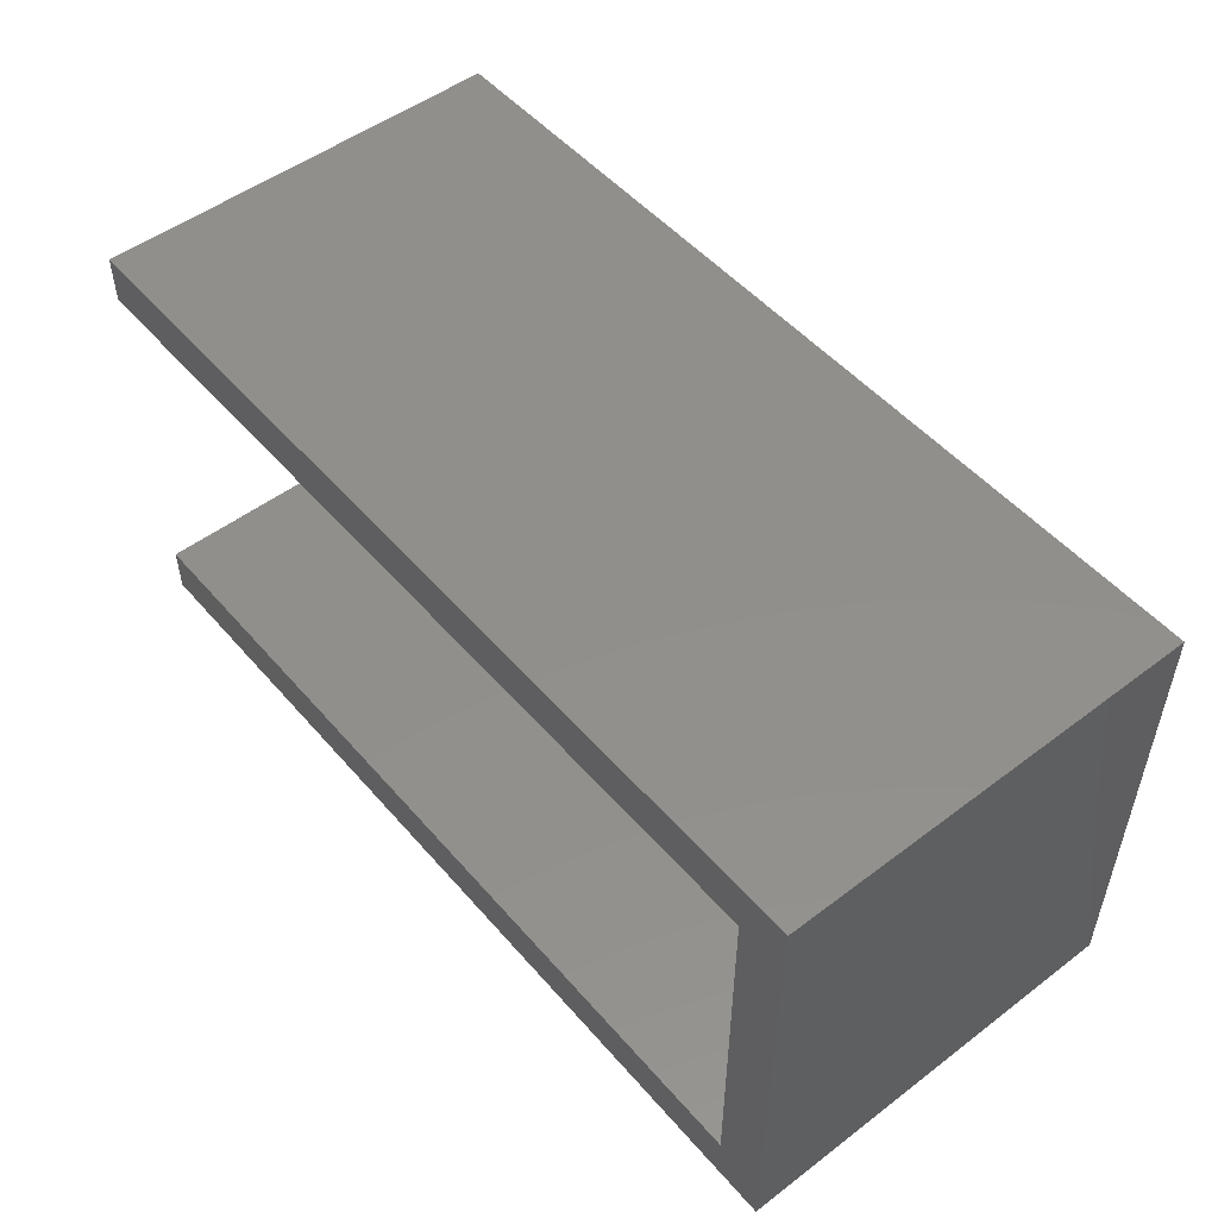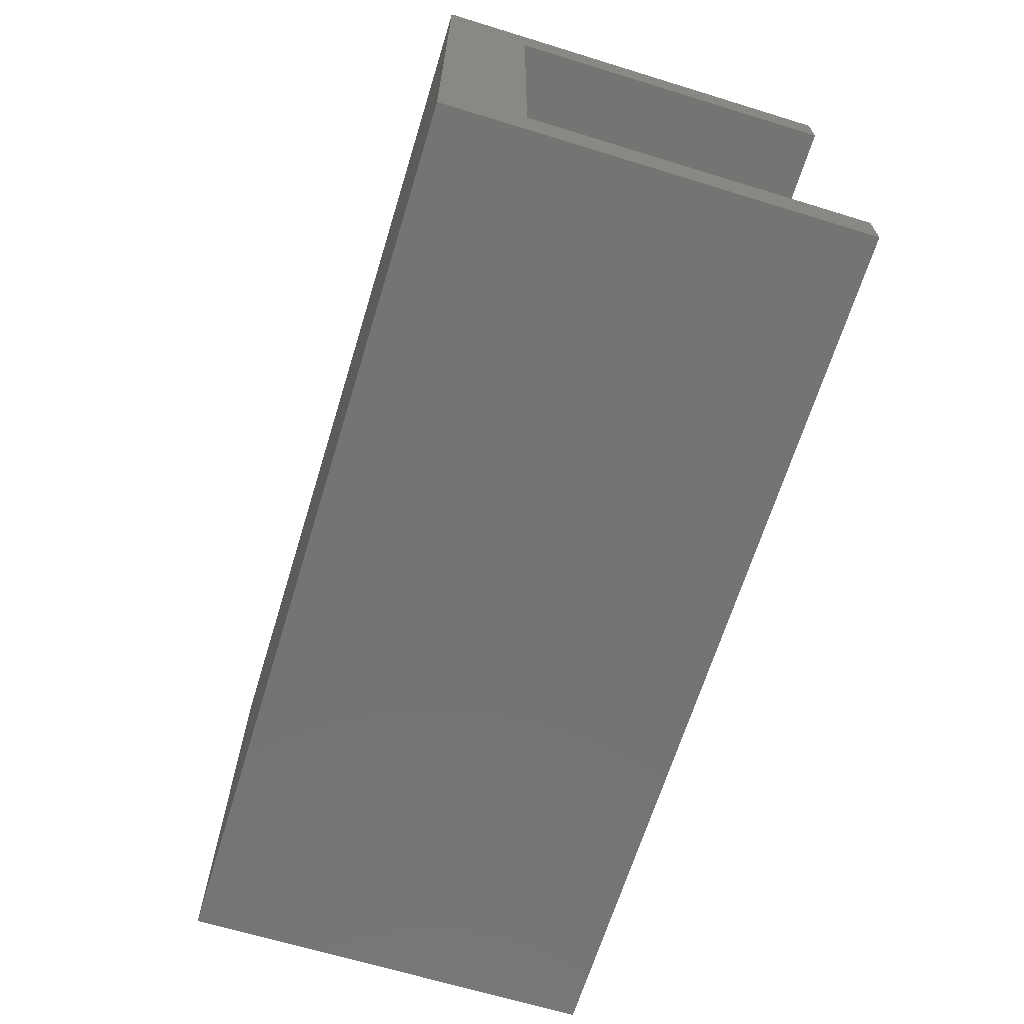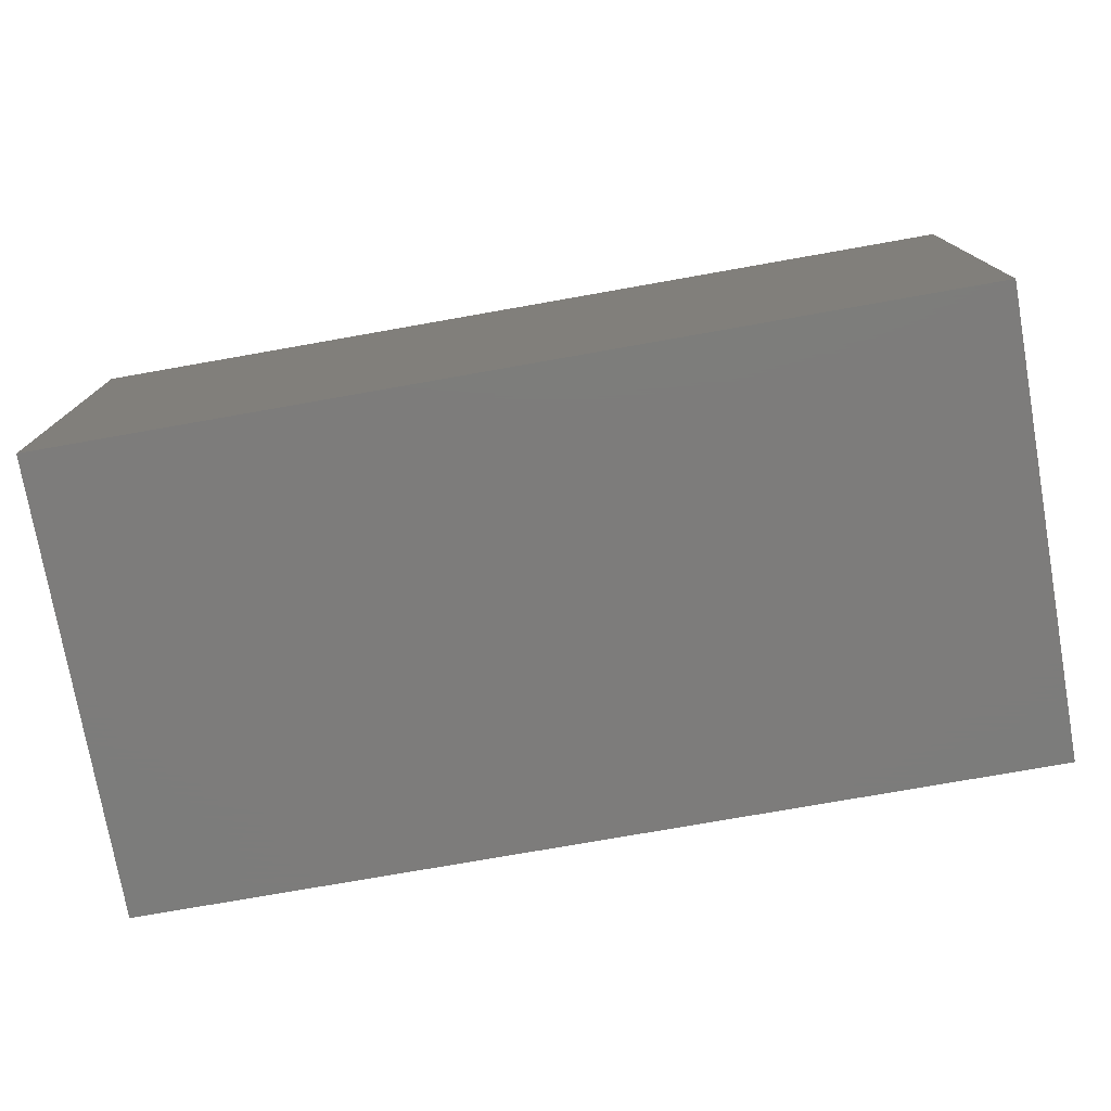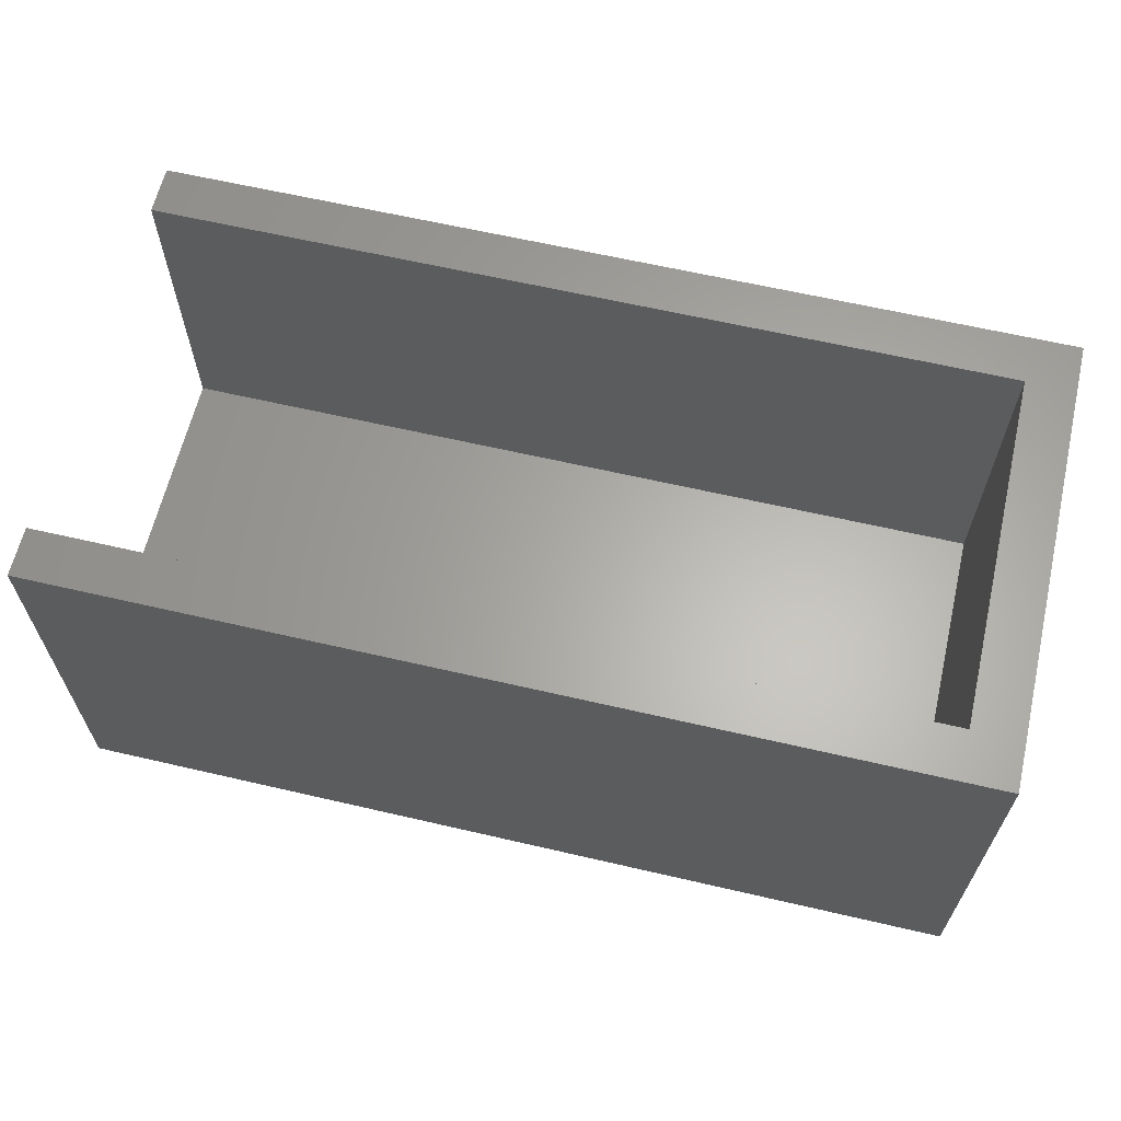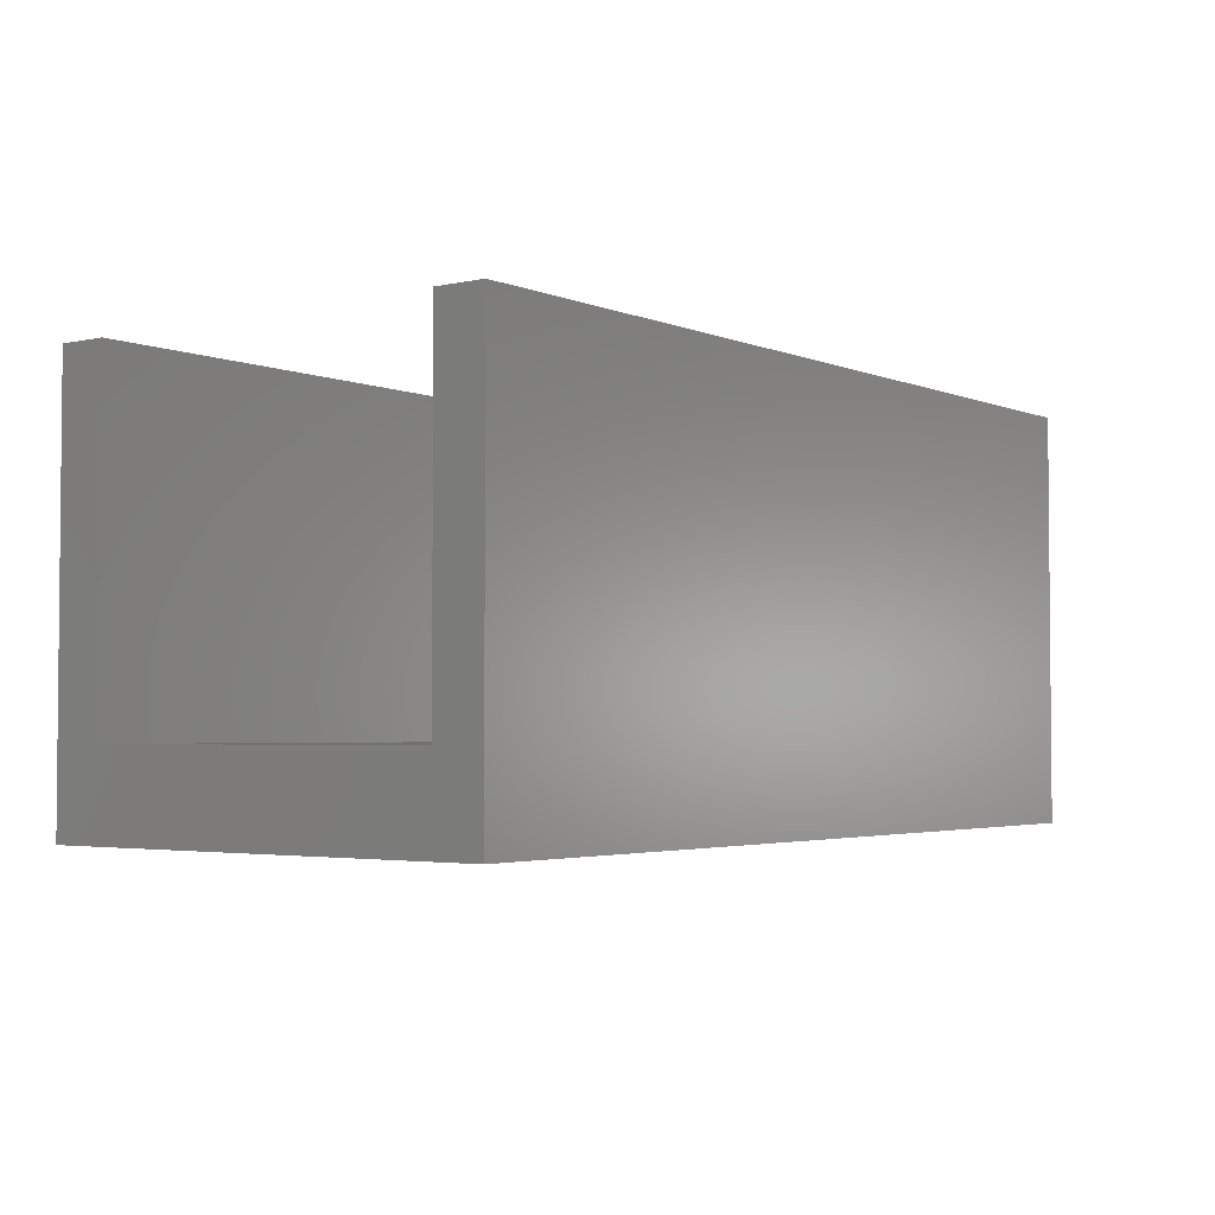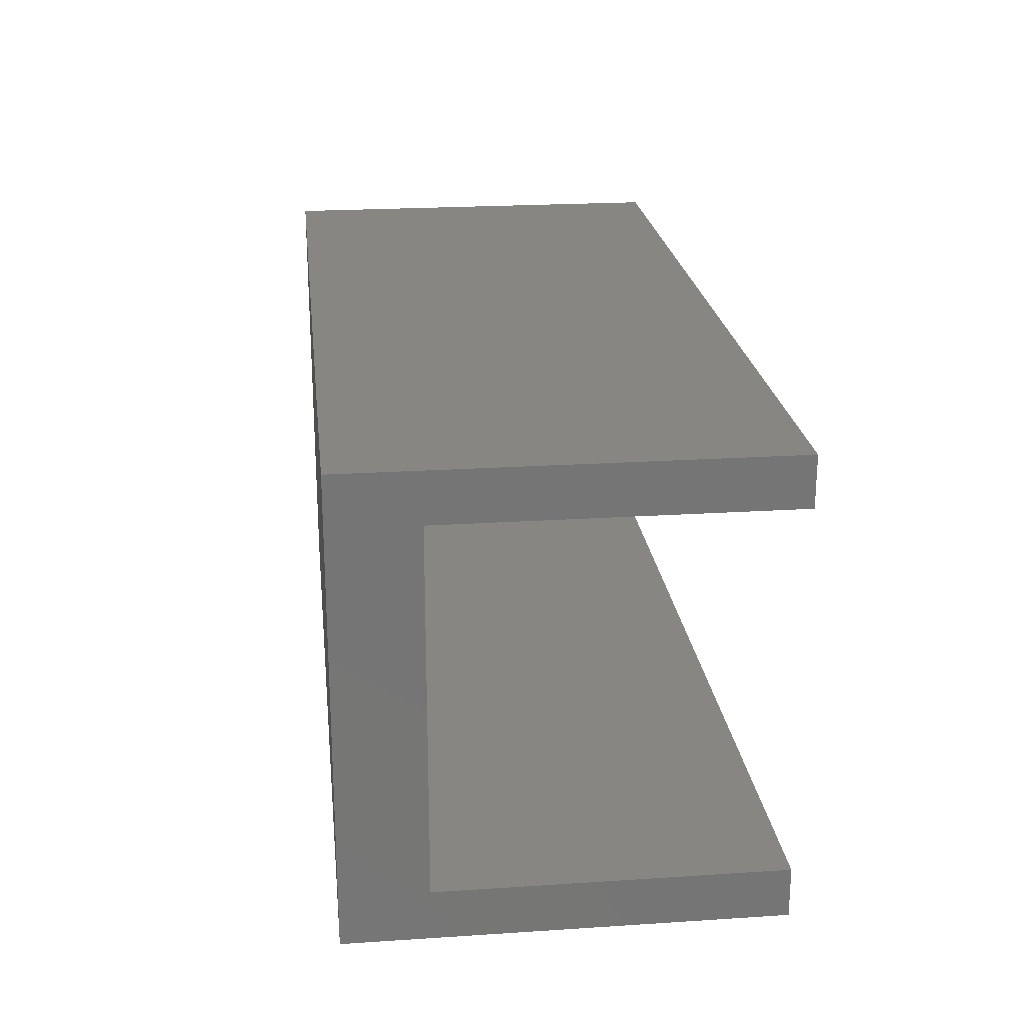
<metadata>
{"format":"stl","ext":"stl","renderer":"f3d","projection":"perspective","resolution":1024,"background":"white","views":[{"elev":51.1,"azim":50.6,"up":"+Y"},{"elev":-66.3,"azim":-107.1,"up":"+Y"},{"elev":-75.9,"azim":-170.0,"up":"+Z"},{"elev":63.3,"azim":13.2,"up":"+Z"},{"elev":-3.1,"azim":-53.3,"up":"+Z"},{"elev":22.5,"azim":-96.4,"up":"+Y"}]}
</metadata>
<code>
# stl→obj: 16 verts, 28 faces
v -0.28 0.0547 0.127
v -0.28 0.0697 0.127
v -0.28 0.0547 0.0254
v -0.28 0.0697 0
v -0.28 -0.055 0.0254
v -0.28 -0.07 0
v -0.28 -0.055 0.127
v -0.28 -0.07 0.127
v -0.003775 -0.07 0.127
v -0.003775 -0.07 0
v -0.003775 0.0697 0.127
v -0.003775 0.0697 0
v -0.01878 -0.055 0.127
v -0.01878 0.0547 0.127
v -0.01878 -0.055 0.0254
v -0.01878 0.0547 0.0254
f 1 2 3
f 3 2 4
f 3 4 5
f 5 4 6
f 5 6 7
f 7 6 8
f 9 8 10
f 10 8 6
f 11 9 12
f 12 9 10
f 2 11 4
f 4 11 12
f 7 8 13
f 13 8 9
f 13 9 14
f 14 9 11
f 14 11 1
f 1 11 2
f 12 10 4
f 4 10 6
f 15 16 5
f 5 16 3
f 13 15 7
f 7 15 5
f 14 16 13
f 13 16 15
f 1 3 14
f 14 3 16

</code>
